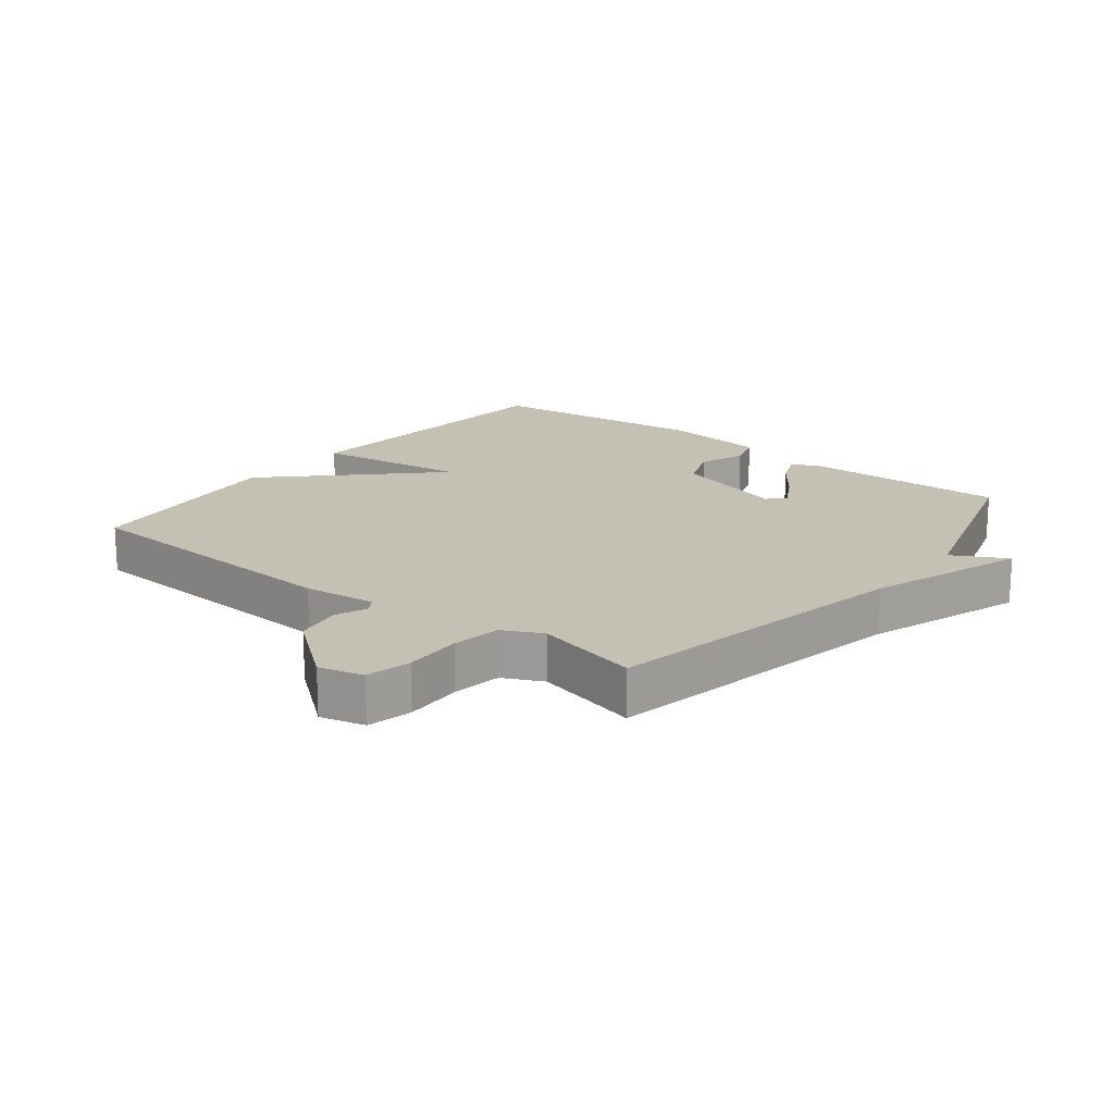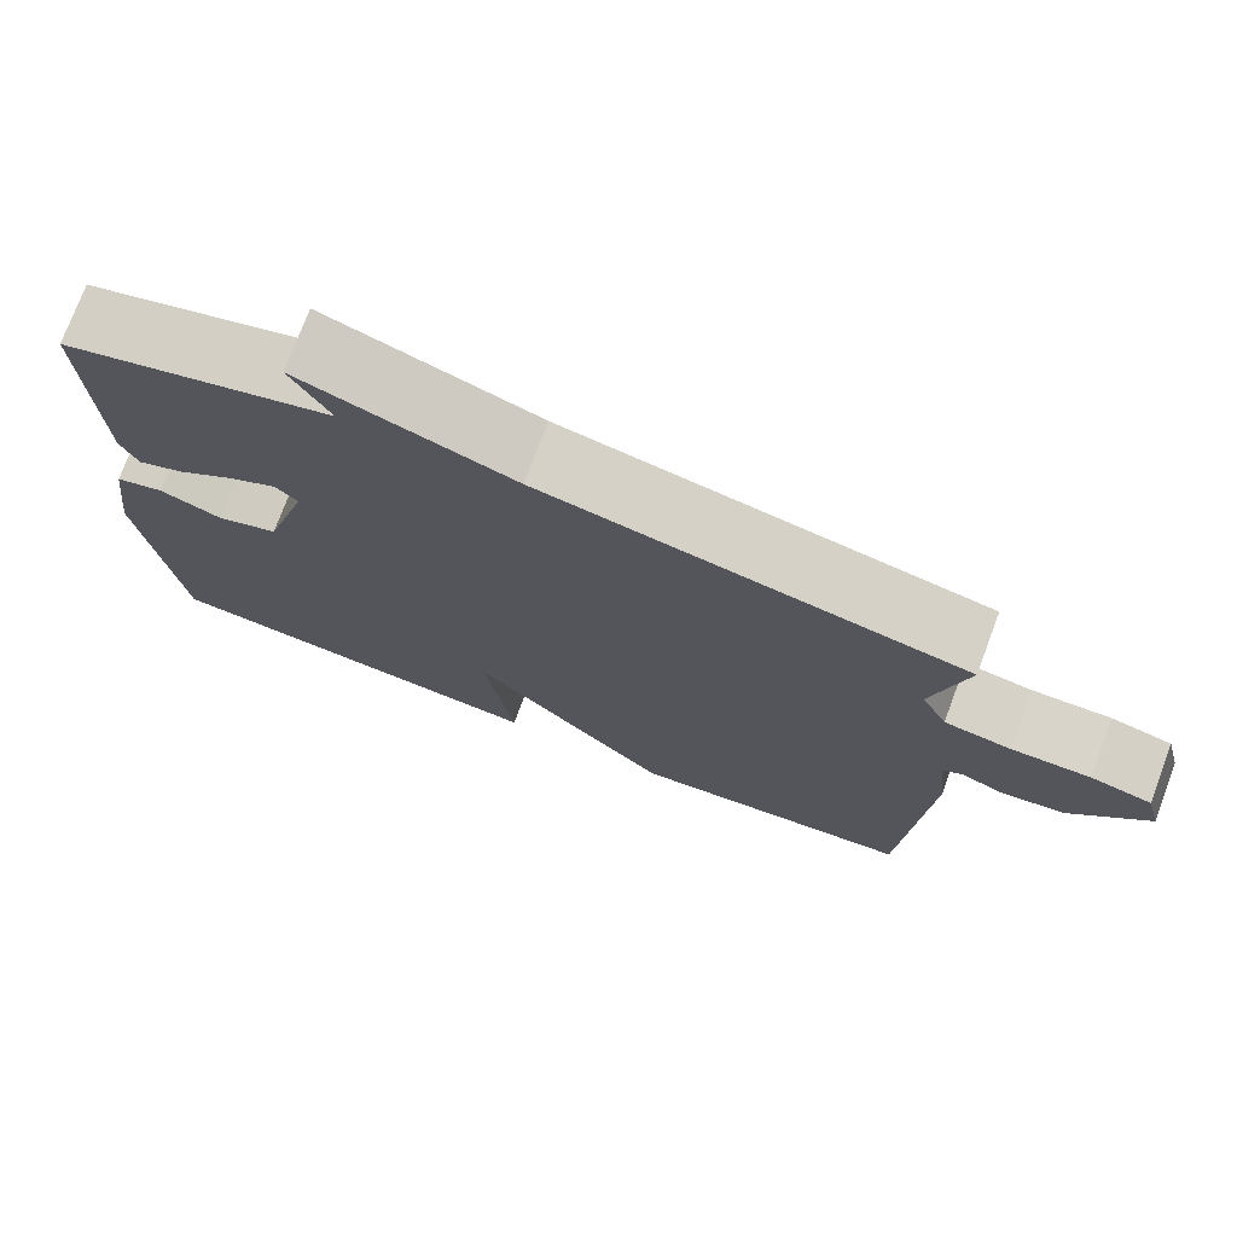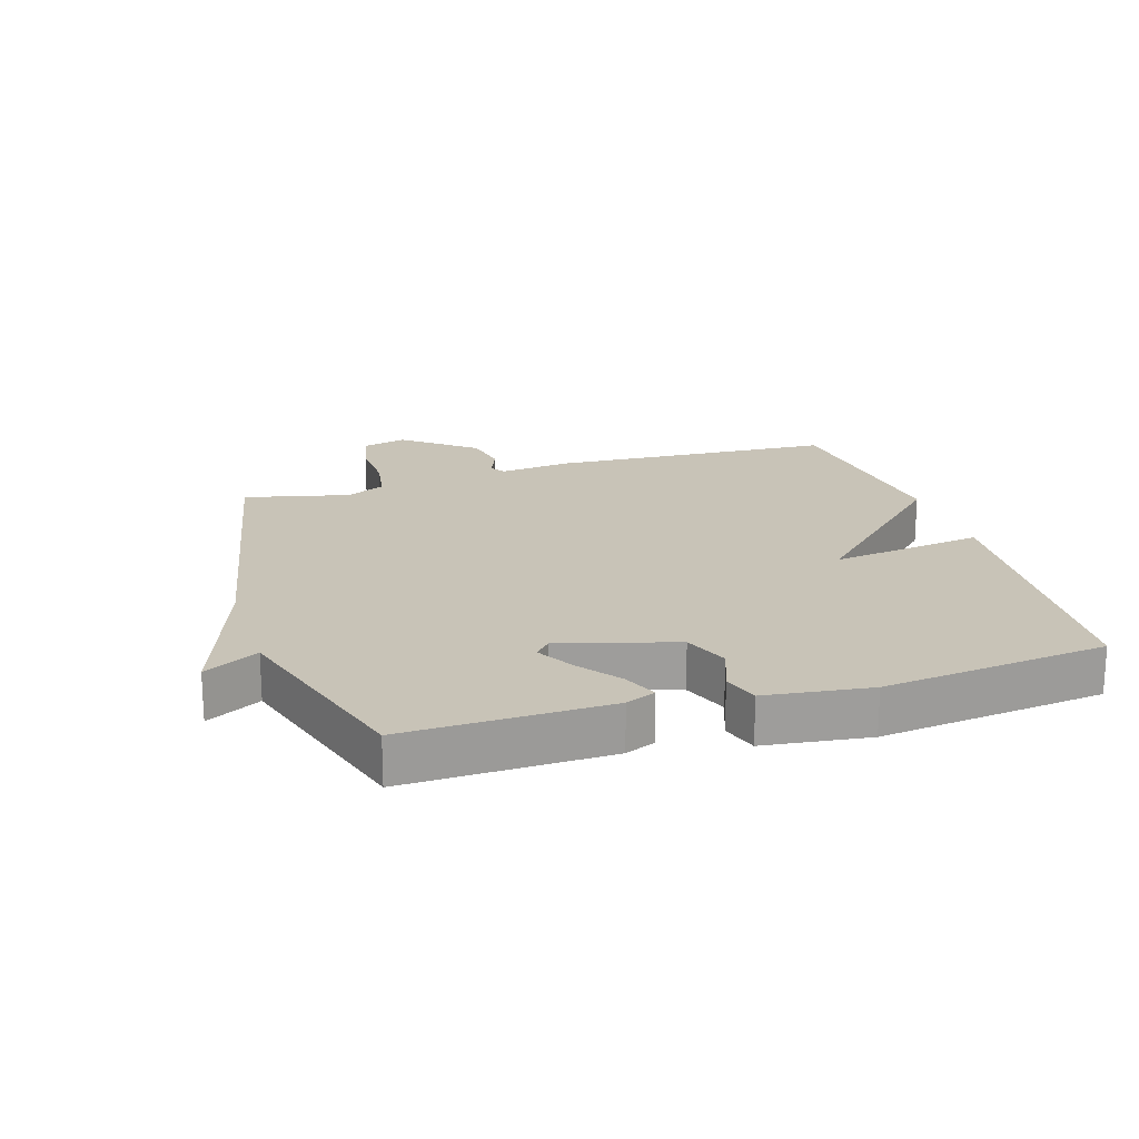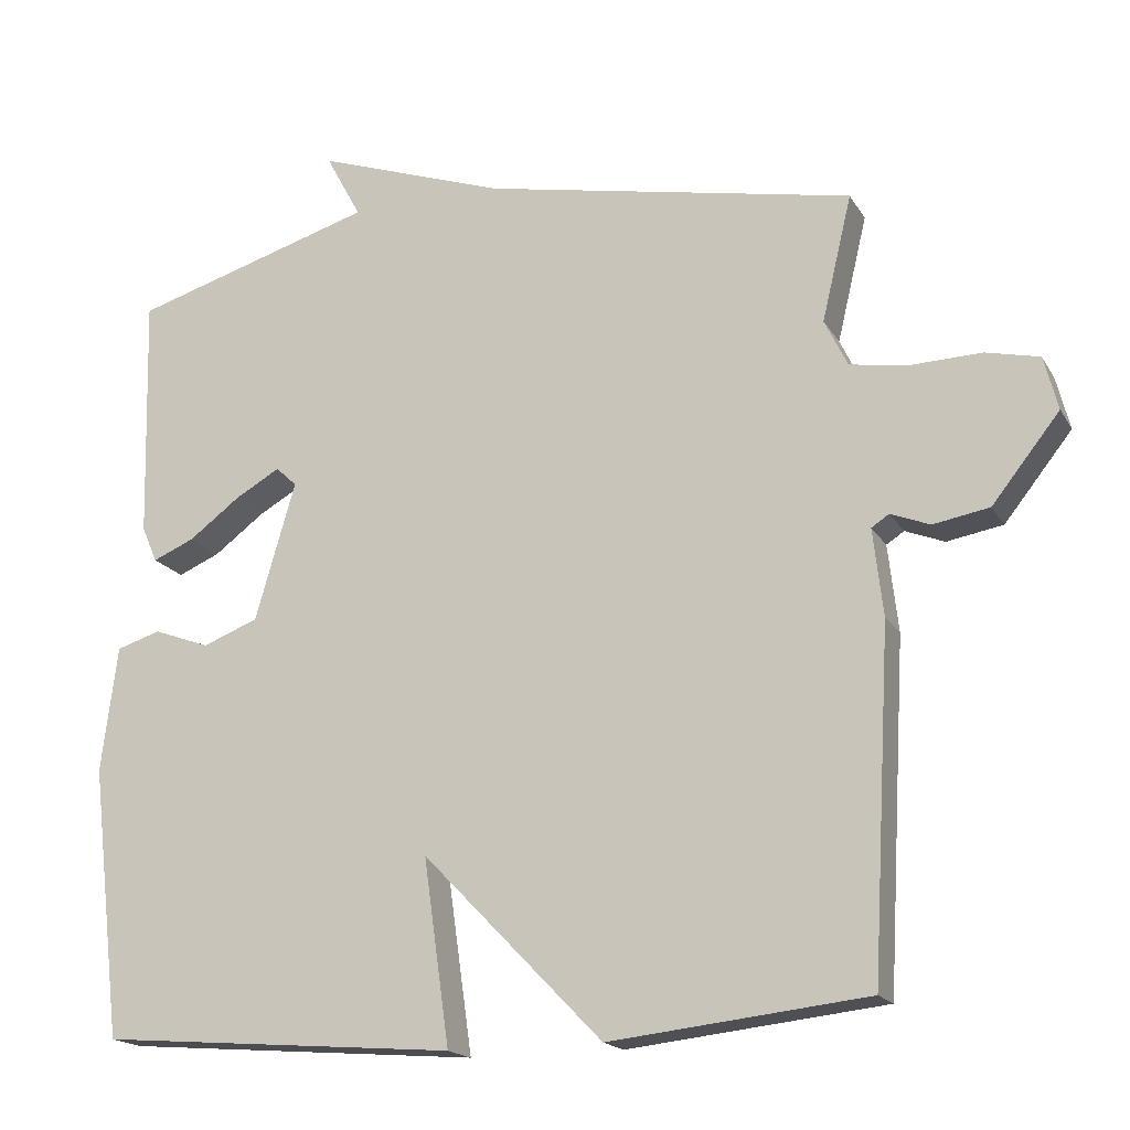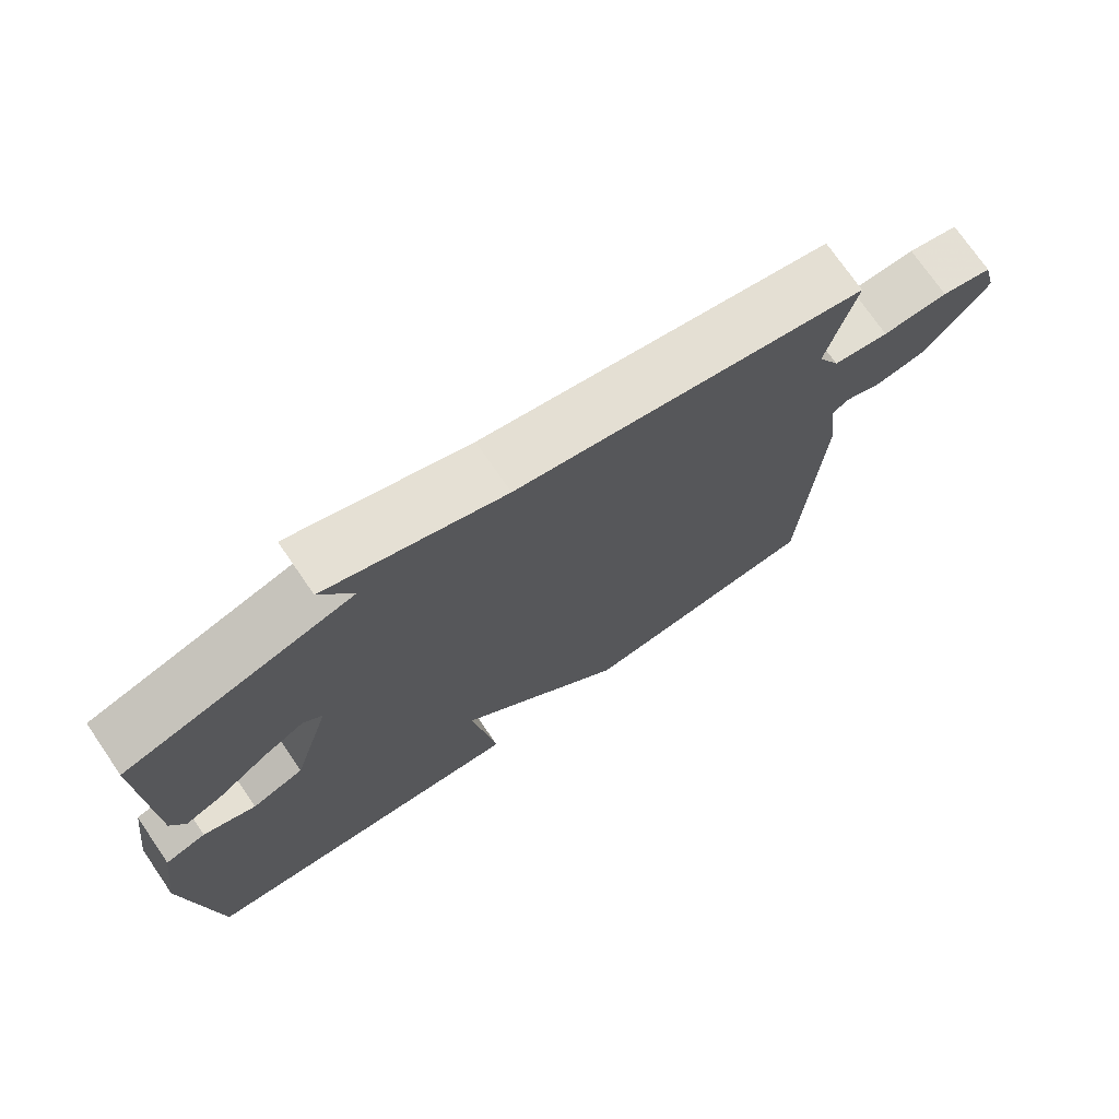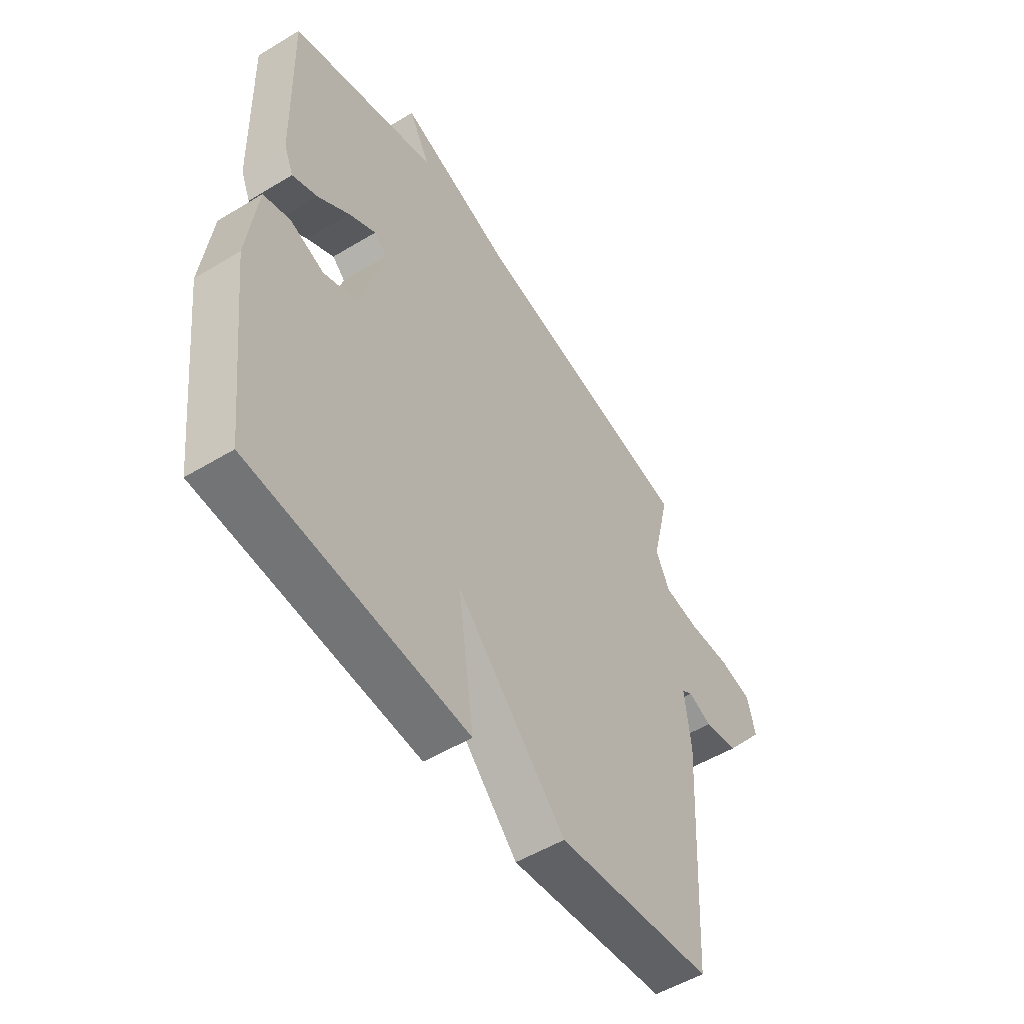
<metadata>
{"format":"obj","ext":"obj","renderer":"f3d","projection":"perspective","resolution":1024,"background":"white","views":[{"elev":18.0,"azim":-51.8,"up":"+Y"},{"elev":75.1,"azim":-159.4,"up":"+Z"},{"elev":19.6,"azim":72.7,"up":"+Y"},{"elev":-17.7,"azim":-158.5,"up":"+Z"},{"elev":73.6,"azim":145.5,"up":"+Z"},{"elev":-52.5,"azim":123.1,"up":"+Z"}]}
</metadata>
<code>
v -0.5 0.07 -0.5
v -0.525 0.07 -0.054
v -0.512 0.07 0.06
v -0.535 0.07 0.075
v -0.586 0.07 0.055
v -0.659 0.07 0.068
v -0.747 0.07 0.179
v -0.729 0.07 0.249
v -0.659 0.07 0.265
v -0.568 0.07 0.262
v -0.491 0.07 0.274
v -0.461 0.07 0.336
v -0.5 0.07 0.5
v -0.016 0.07 0.595
v 0.23 0.07 0.68
v 0.184 0.07 0.595
v 0.5 0.07 0.5
v 0.492 0.07 0.182
v 0.472 0.07 0.135
v 0.418 0.07 0.158
v 0.351 0.07 0.208
v 0.293 0.07 0.241
v 0.266 0.07 0.216
v 0.318 0.07 0.036
v 0.39 0.07 0.008
v 0.463 0.07 0.035
v 0.52 0.07 0.017
v 0.541 0.07 -0.147
v 0.5 0.07 -0.5
v 0.035 0.07 -0.537
v 0.069 0.07 -0.296
v -0.165 0.07 -0.537
v -0.5 0 -0.5
v -0.525 0 -0.054
v -0.512 0 0.06
v -0.535 0 0.075
v -0.586 0 0.055
v -0.659 0 0.068
v -0.747 0 0.179
v -0.729 0 0.249
v -0.659 0 0.265
v -0.568 0 0.262
v -0.491 0 0.274
v -0.461 0 0.336
v -0.5 0 0.5
v -0.016 0 0.595
v 0.23 0 0.68
v 0.184 0 0.595
v 0.5 0 0.5
v 0.492 0 0.182
v 0.472 0 0.135
v 0.418 0 0.158
v 0.351 0 0.208
v 0.293 0 0.241
v 0.266 0 0.216
v 0.318 0 0.036
v 0.39 0 0.008
v 0.463 0 0.035
v 0.52 0 0.017
v 0.541 0 -0.147
v 0.5 0 -0.5
v 0.035 0 -0.537
v 0.069 0 -0.296
v -0.165 0 -0.537
f 1 2 3
f 32 1 3
f 31 32 3
f 29 30 31
f 28 29 31
f 27 28 31
f 26 27 31
f 25 26 31
f 31 3 4
f 25 31 4
f 24 25 4
f 23 24 4
f 22 23 4
f 19 20 21
f 18 19 21
f 17 18 21
f 16 17 21
f 16 21 22
f 14 15 16
f 14 16 22
f 13 14 22
f 12 13 22
f 11 12 22 4
f 8 9 10
f 7 8 10
f 6 7 10
f 5 6 10
f 4 5 10
f 4 10 11
f 35 34 33
f 35 33 64
f 35 64 63
f 63 62 61
f 63 61 60
f 63 60 59
f 63 59 58
f 63 58 57
f 36 35 63
f 36 63 57
f 36 57 56
f 36 56 55
f 36 55 54
f 53 52 51
f 53 51 50
f 53 50 49
f 53 49 48
f 54 53 48
f 48 47 46
f 54 48 46
f 54 46 45
f 54 45 44
f 36 54 44 43
f 42 41 40
f 42 40 39
f 42 39 38
f 42 38 37
f 42 37 36
f 43 42 36
f 1 33 34 2
f 2 34 35 3
f 3 35 36 4
f 4 36 37 5
f 5 37 38 6
f 6 38 39 7
f 7 39 40 8
f 8 40 41 9
f 9 41 42 10
f 10 42 43 11
f 11 43 44 12
f 12 44 45 13
f 13 45 46 14
f 14 46 47 15
f 15 47 48 16
f 16 48 49 17
f 17 49 50 18
f 18 50 51 19
f 19 51 52 20
f 20 52 53 21
f 21 53 54 22
f 22 54 55 23
f 23 55 56 24
f 24 56 57 25
f 25 57 58 26
f 26 58 59 27
f 27 59 60 28
f 28 60 61 29
f 29 61 62 30
f 30 62 63 31
f 31 63 64 32
f 32 64 33 1

</code>
